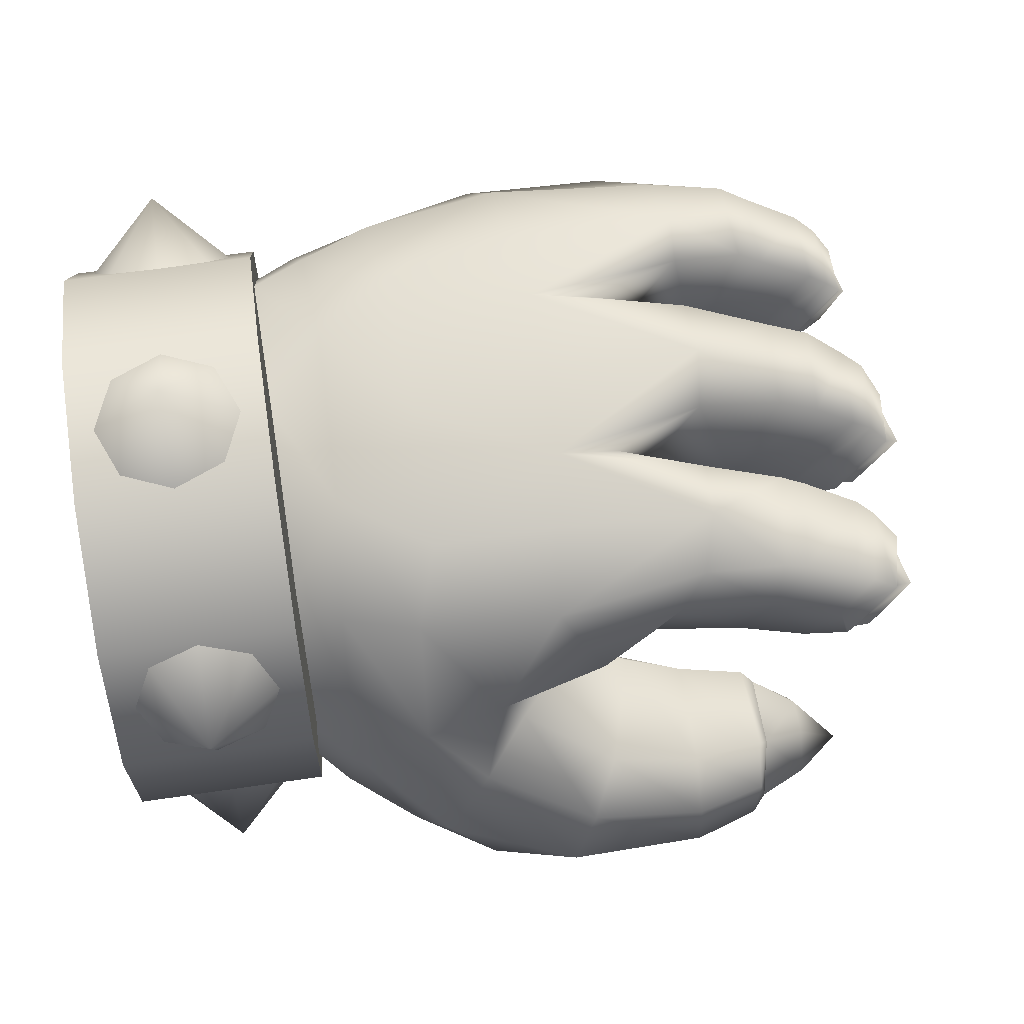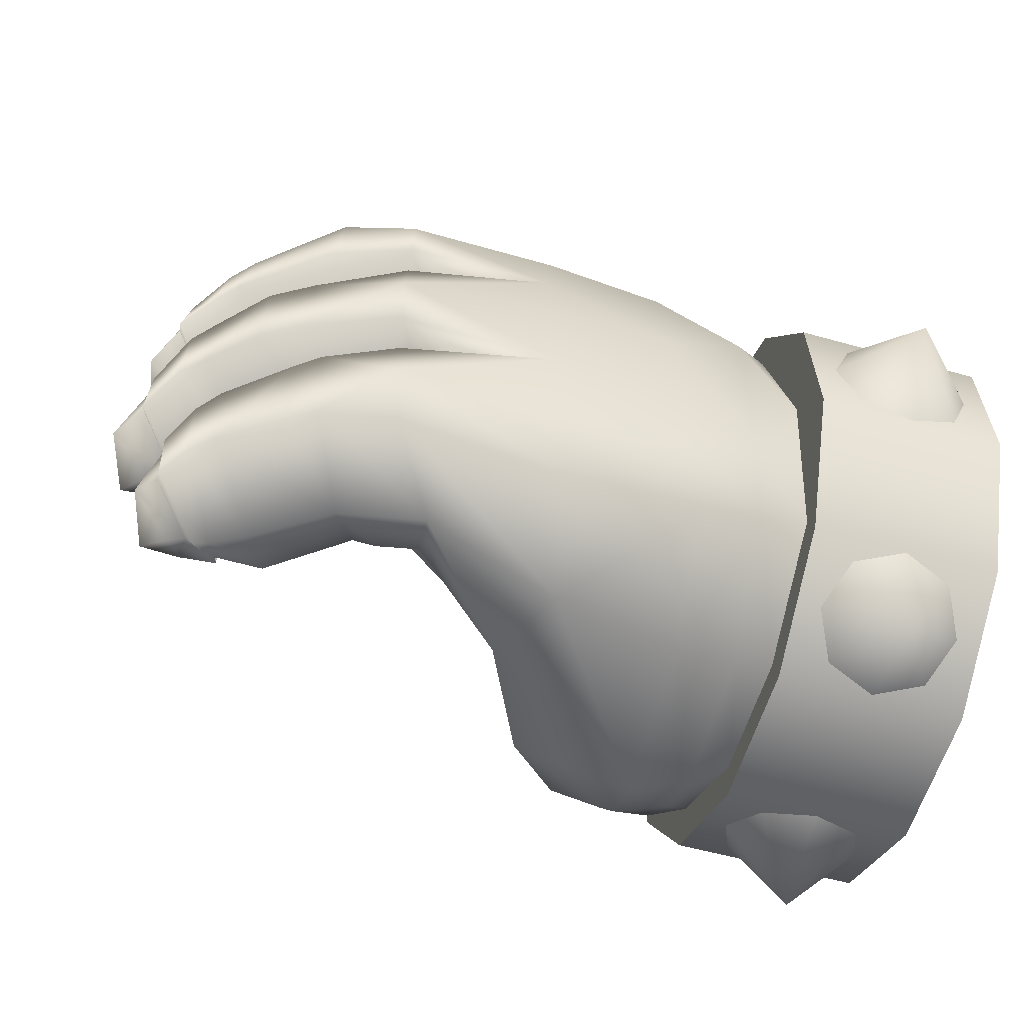
<metadata>
{"format":"obj","ext":"obj","renderer":"f3d","projection":"perspective","resolution":1024,"background":"white","views":[{"elev":63.3,"azim":-8.6,"up":"+Y"},{"elev":-53.8,"azim":163.1,"up":"+Z"}]}
</metadata>
<code>
g default
v 0.1114 0.005268 0.07666
v 0.1246 0.000253 0.06082
v 0.1354 -0.00691 0.08866
v 0.1442 -0.01038 0.05759
v 0.1595 -0.01357 0.0894
v 0.1595 -0.01511 0.0607
v 0.1785 -0.01704 0.08619
v 0.1779 -0.01929 0.06281
v 0.1813 -0.0207 0.08481
v 0.1814 -0.02311 0.06481
v 0.1311 -0.007502 0.05044
v 0.1421 -0.03338 0.04569
v 0.1595 -0.03389 0.05446
v 0.1777 -0.03504 0.05772
v 0.1814 -0.03596 0.06009
v 0.08523 -0.07403 0.05693
v 0.07863 -0.05741 0.07937
v 0.1103 -0.07172 0.07224
v 0.1005 -0.05771 0.09327
v 0.1354 -0.06344 0.08305
v 0.1223 -0.05625 0.09911
v 0.1595 -0.06049 0.08531
v 0.1594 -0.03921 0.1044
v 0.1813 -0.05331 0.08123
v 0.1771 -0.05706 0.08249
v 0.1805 -0.03888 0.09426
v 0.1766 -0.03954 0.09859
v 0.1782 -0.02709 0.09582
v 0.1594 -0.02536 0.1014
v 0.1284 -0.01813 0.1012
v 0.1071 -0.06252 0.03395
v 0.121 -0.06173 0.04375
v 0.1224 -0.03209 0.03261
v 0.1814 -0.04796 0.06242
v 0.1775 -0.04996 0.05968
v 0.1595 -0.05204 0.05704
v 0.1355 -0.05598 0.0521
v 0.08736 -0.02347 0.09624
v 0.1223 -0.03494 0.1064
v 0.09939 -0.003991 0.08972
v 0.05394 0.008524 0.07028
v 0.05367 0.04546 0.0476
v 0.05269 0.02212 -0.06668
v 0.05269 -0.01267 -0.07013
v 0.0525 -0.05454 0.03768
v 0.05245 -0.02626 0.06683
v 0.05687 -0.06324 0.03683
v 0.06004 -0.04318 0.06925
v 0.06336 0.000574 0.07967
v 0.08411 0.01281 0.08156
v 0.1049 0.02036 0.07946
v 0.06496 0.04384 0.05736
v 0.08523 0.04392 0.0631
v 0.1224 0.04794 0.06686
v 0.1339 0.02745 0.07423
v 0.07659 -0.06433 0.001486
v 0.1115 -0.02893 0.000803
v 0.1268 2e-06 0.019
v 0.05266 -0.04548 -0.05363
v 0.05258 -0.06284 -0.01145
v 0.05853 -0.06178 0.01793
v 0.06001 -0.0636 -0.007451
v 0.06017 -0.05652 -0.02264
v 0.07664 -0.05607 -0.01923
v 0.07668 -0.05094 -0.05514
v 0.06209 -0.0516 -0.0532
v 0.06253 -0.03411 -0.06727
v 0.0778 -0.03814 -0.06977
v 0.07892 -0.0205 -0.07965
v 0.1268 0.002938 0.05586
v 0.1464 0.007848 0.05063
v 0.1464 0.009358 0.03541
v 0.1421 0.01088 0.02011
v 0.1465 0.01238 0.004967
v 0.1465 0.01389 -0.01025
v 0.1269 0.004511 -0.02644
v 0.1422 0.01539 -0.02533
v 0.1466 0.01691 -0.04069
v 0.09194 0.06664 0.009884
v 0.06884 0.06331 -0.02044
v 0.08869 0.06544 -0.03323
v 0.0668 0.05516 -0.05005
v 0.08544 0.05698 -0.0568
v 0.0811 0.02689 -0.07494
v 0.09185 0.05787 0.04591
v 0.06781 0.05946 0.02983
v 0.06297 -0.01658 -0.0749
v 0.06391 0.02451 -0.07082
v 0.05353 0.06108 0.000851
v 0.05266 0.05452 -0.04371
v 0.1466 0.01821 -0.05374
v 0.127 0.008923 -0.07089
v 0.1529 0.04069 -0.02316
v 0.1499 0.01864 -0.01004
v 0.1819 0.03161 -0.02191
v 0.1667 0.01342 -0.00977
v 0.1715 0.01277 -0.009754
v 0.1664 0.01274 0.007577
v 0.171 0.01219 0.007593
v 0.1787 0.02871 0.02158
v 0.1833 0.002986 0.008553
v 0.1968 0.00976 0.01945
v 0.1952 -0.006564 0.008266
v 0.2091 0.000257 0.01751
v 0.2058 -0.01603 0.004187
v 0.2148 -0.003758 0.01503
v 0.2086 -0.01538 0.003889
v 0.2163 -0.004854 0.01288
v 0.1251 0.06024 0.04653
v 0.1664 0.05951 0.04824
v 0.1279 0.06504 0.02725
v 0.1668 0.06041 0.03454
v 0.1443 0.05863 0.02547
v 0.151 0.03663 0.02228
v 0.1681 0.06306 0.01777
v 0.192 0.05288 0.01437
v 0.2034 0.04587 0.01439
v 0.2051 0.04746 -0.009527
v 0.217 0.03466 -0.008411
v 0.1997 0.01237 -0.01969
v 0.118 0.03601 -0.07836
v 0.155 0.04497 -0.07114
v 0.1518 0.02252 -0.05352
v 0.1512 0.02135 -0.04047
v 0.1627 0.02007 -0.05326
v 0.1621 0.01891 -0.04022
v 0.1691 0.02017 -0.05325
v 0.1683 0.01917 -0.0402
v 0.1786 0.01106 -0.04018
v 0.1747 0.03443 -0.02409
v 0.1942 0.01917 -0.02622
v 0.149 0.03257 0.06773
v 0.1472 0.01321 0.05083
v 0.1479 0.01457 0.03562
v 0.1628 0.01027 0.03588
v 0.1752 0.02805 0.02375
v 0.167 0.01062 0.0359
v 0.179 0.001154 0.03592
v 0.178 -1.6e-05 0.05114
v 0.191 -0.008309 0.03595
v 0.19 -0.009479 0.05117
v 0.1991 -0.01653 0.0516
v 0.2084 -0.004224 0.06102
v 0.2105 -0.005549 0.05895
v 0.2059 0.01457 -0.06154
v 0.217 0.03451 -0.05124
v 0.197 0.02173 -0.06453
v 0.211 0.04094 -0.05234
v 0.1775 0.03777 -0.06757
v 0.195 0.05294 -0.05329
v 0.1879 0.05811 -0.05425
v 0.1887 0.05926 -0.03076
v 0.1702 0.06742 -0.04037
v 0.1694 0.06576 -0.02736
v 0.128 0.06974 -0.02003
v 0.1444 0.06322 -0.02073
v 0.1694 0.06577 -0.01267
v 0.2068 0.001124 0.02838
v 0.2168 0.02555 0.03869
v 0.1949 0.01092 0.02596
v 0.2112 0.0323 0.0377
v 0.1949 0.04613 0.03659
v 0.1881 0.05153 0.03657
v 0.1846 0.04723 0.06067
v 0.1627 0.05159 0.06153
v 0.1562 0.04286 0.06706
v 0.1279 0.06971 0.004261
v 0.1702 0.06754 0.002897
v 0.1935 0.05472 -0.009543
v 0.2081 0.009913 -0.02962
v 0.2037 0.01258 -0.02816
v 0.2228 0.02478 -0.03566
v 0.2171 0.03468 -0.03257
v 0.2113 0.0412 -0.03161
v 0.1956 0.05386 -0.03075
v 0.2034 0.01598 0.06373
v 0.222 0.009906 0.05549
v 0.2135 0.02248 0.05749
v 0.2074 0.02877 0.05855
v 0.1916 0.04191 0.05961
v 0.1253 0.06681 -0.04111
v 0.1226 0.06063 -0.06105
v 0.1678 0.06207 -0.05588
v 0.2098 0.01137 -0.05919
v 0.2023 0.000315 -0.04849
v 0.1897 0.00395 -0.0532
v 0.202 -9.2e-05 -0.04347
v 0.1889 0.002948 -0.04016
v 0.2117 0.01002 -0.05594
v 0.2017 -0.002153 -0.04774
v 0.2041 -0.000577 -0.044
v 0.1794 0.01206 -0.05322
v 0.2286 0.00946 0.008276
v 0.2288 0.01235 0.009787
v 0.2301 0.01297 -0.005291
v 0.2229 0.02823 -0.007307
v 0.2163 -0.001732 -0.01484
v 0.2116 0.002579 -0.01727
v 0.2095 0.008177 -0.03214
v 0.2226 0.02118 -0.03735
v 0.2227 0.02459 -0.04994
v 0.2221 0.00725 0.05368
v 0.2249 0.01255 0.04104
v 0.211 -0.002426 0.03117
v 0.2215 0.02692 0.01226
v 0.2154 0.03321 0.01333
v 0.1724 0.02471 0.06722
v 0.1825 0.03398 0.06586
v 0.1932 0.008651 0.0651
v 0.2066 0.001063 0.06316
v 0.1126 -0.02741 -0.03752
v 0.1117 -0.02181 -0.07094
v 0.09536 -0.03982 -0.06506
v 0.2128 -0.003489 0.0334
v 0.2031 -0.01588 0.0393
v 0.1996 -0.01579 0.03756
v 0.2025 -0.01628 0.05114
v 0.1922 -0.006691 -0.009701
v 0.1835 0.003312 -0.009728
v 0.218 -0.002702 -0.0122
v 0.209 -0.01495 -0.006173
v 0.2062 -0.01562 -0.007437
v 0.1495 0.01783 0.006902
v 0.1621 0.008915 0.0511
v 0.2243 0.008715 0.04319
v 0.2227 0.02124 -0.04879
v 0.2297 0.01023 -0.003395
v 0.166 0.009447 0.05111
v 0.001556 0.03875 -0.05847
v 0.008864 0.02445 -0.06873
v 0.02649 0.05327 -0.07866
v 0.02648 0.01852 -0.07295
v 0.04408 0.02444 -0.06867
v 0.04405 0.05305 -0.04813
v 0.02644 0.05898 -0.04391
v 0.008835 0.05306 -0.04819
v 0.05136 0.03875 -0.05839
v 0.04394 0.06608 0.02342
v 0.02632 0.06536 0.03065
v 0.02636 0.09261 0.008325
v 0.008723 0.06609 0.02336
v 0.001457 0.06783 0.005826
v 0.00878 0.06957 -0.01169
v 0.0264 0.07028 -0.01892
v 0.044 0.06956 -0.01163
v 0.05126 0.06782 0.005906
v 0.04388 -0.05785 0.04598
v 0.02628 -0.06377 0.0417
v 0.02623 -0.05806 0.07646
v 0.008667 -0.05784 0.04593
v 0.001359 -0.04353 0.05618
v 0.008638 -0.02923 0.06646
v 0.02624 -0.02331 0.07075
v 0.04385 -0.02924 0.06652
v 0.05116 -0.04354 0.05626
v 0.04385 0.01063 0.07048
v 0.02624 0.003987 0.07345
v 0.02623 0.03694 0.08589
v 0.008638 0.01064 0.07042
v 0.001359 0.02668 0.06315
v 0.008667 0.04273 0.05591
v 0.02628 0.04937 0.05293
v 0.04388 0.04272 0.05597
v 0.05116 0.02668 0.06323
v 0.044 -0.07087 -0.02557
v 0.0264 -0.07015 -0.03286
v 0.02636 -0.09739 -0.01053
v 0.00878 -0.07087 -0.02562
v 0.001457 -0.07261 -0.008112
v 0.008723 -0.07435 0.009424
v 0.02632 -0.07507 0.01671
v 0.04394 -0.07435 0.009481
v 0.05126 -0.07262 -0.008032
v 0.04408 -0.01542 -0.07263
v 0.02648 -0.008775 -0.07566
v 0.02649 -0.04173 -0.08809
v 0.008864 -0.01542 -0.07268
v 0.001556 -0.03146 -0.06544
v 0.008835 -0.04751 -0.05817
v 0.02644 -0.05416 -0.05514
v 0.04405 -0.04752 -0.05811
v 0.05136 -0.03147 -0.06536
v 0.2184 -0.008457 0.03614
v 0.2269 -0.02196 0.04612
v 0.2304 -0.006894 0.04727
v 0.2165 -0.01015 0.05688
v 0.2105 -0.005549 0.05895
v 0.2221 0.00725 0.05368
v 0.2243 0.008715 0.04319
v 0.2128 -0.003489 0.0334
v 0.2031 -0.01588 0.0393
v 0.2155 -0.02091 0.04578
v 0.2025 -0.01628 0.05114
v 0.2159 0.006411 -0.05372
v 0.2117 0.01002 -0.05594
v 0.2116 -0.005273 -0.04489
v 0.2017 -0.002153 -0.04774
v 0.2015 -0.00245 -0.044
v 0.2143 0.004929 -0.03485
v 0.2095 0.008177 -0.03214
v 0.2273 0.01182 -0.04286
v 0.2226 0.02118 -0.03735
v 0.2227 0.02124 -0.04879
v 0.2224 -0.005268 -0.04418
v 0.2163 -0.004854 0.01288
v 0.2286 0.00946 0.008276
v 0.2362 -0.003933 0.002112
v 0.2297 0.01023 -0.003395
v 0.218 -0.002702 -0.0122
v 0.209 -0.01495 -0.006173
v 0.2194 -0.02043 0.000246
v 0.2086 -0.01538 0.003889
v 0.2231 -0.00693 -0.009526
v 0.2305 -0.02166 0.00044
v 0.2213 -0.008617 0.01124
v 0.1805 -0.03888 0.09426
v 0.1934 -0.04052 0.08779
v 0.1813 -0.05331 0.08123
v 0.1934 -0.04849 0.07914
v 0.1814 -0.04796 0.06242
v 0.1934 -0.04691 0.0666
v 0.1814 -0.03596 0.06009
v 0.1934 -0.03859 0.06543
v 0.1814 -0.02311 0.06481
v 0.1934 -0.03066 0.07004
v 0.1813 -0.0207 0.08481
v 0.1934 -0.02946 0.08004
v 0.2054 -0.04418 0.07737
v 0.05269 -0.01515 -0.07867
v 0.000269 -0.01514 -0.07875
v 0.05266 -0.05224 -0.06189
v 0.000237 -0.05224 -0.06198
v 0.0526 -0.07598 -0.02882
v 0.00018 -0.07597 -0.0289
v 0.05254 -0.08 0.01169
v 0.000114 -0.07999 0.01161
v 0.05248 -0.06323 0.04879
v 5.7e-05 -0.06322 0.0487
v 0.05254 0.07119 0.0267
v 0.000114 0.07119 0.02661
v 0.0526 0.07521 -0.01381
v 0.00018 0.07522 -0.0139
v 0.05266 0.05843 -0.05091
v 0.000237 0.05844 -0.05099
v 0.05269 0.02536 -0.07465
v 0.000269 0.02537 -0.07473
v 2.4e-05 -0.03015 0.07244
v 2.4e-05 0.01036 0.07646
v 5.7e-05 0.04746 0.05969
v 0.05245 0.01035 0.07655
v 0.05248 0.04745 0.05977
v 0.05245 -0.03016 0.07252
g BowserManoIzquierda:polySurface26
f 3 2 1
f 4 2 3
f 5 4 3
f 6 4 5
f 7 6 5
f 8 6 7
f 9 8 7
f 10 8 9
f 4 11 2
f 12 11 4
f 6 12 4
f 13 12 6
f 8 13 6
f 14 13 8
f 10 14 8
f 15 14 10
f 18 17 16
f 19 17 18
f 20 19 18
f 21 19 20
f 22 21 20
f 23 21 22
f 26 25 24
f 27 25 26
f 28 27 26
f 29 27 28
f 5 29 28
f 3 29 5
f 27 22 25
f 23 22 27
f 29 23 27
f 30 23 29
f 3 30 29
f 1 30 3
f 31 18 16
f 32 18 31
f 33 32 31
f 12 32 33
f 11 12 33
f 34 14 15
f 35 14 34
f 24 35 34
f 25 35 24
f 35 13 14
f 36 13 35
f 25 36 35
f 22 36 25
f 36 12 13
f 37 12 36
f 22 37 36
f 20 37 22
f 19 38 17
f 39 38 19
f 21 39 19
f 23 39 21
f 30 39 23
f 40 39 30
f 1 40 30
f 9 28 26
f 7 28 9
f 37 32 12
f 20 32 37
f 28 7 5
f 38 39 40
f 18 32 20
f 47 46 45
f 48 46 47
f 17 48 47
f 49 48 17
f 38 49 17
f 50 49 38
f 40 50 38
f 51 50 40
f 1 51 40
f 49 41 46
f 52 41 49
f 50 52 49
f 53 52 50
f 51 53 50
f 54 53 51
f 55 54 51
f 56 16 47
f 31 16 56
f 57 31 56
f 33 31 57
f 58 33 57
f 11 33 58
f 2 11 58
f 60 61 45
f 62 61 60
f 63 62 60
f 64 62 63
f 65 64 63
f 59 63 60
f 66 63 59
f 67 66 59
f 68 66 67
f 69 68 67
f 70 55 51
f 71 55 70
f 58 71 70
f 72 71 58
f 73 72 58
f 58 74 73
f 75 74 58
f 76 75 58
f 77 75 76
f 78 77 76
f 81 80 79
f 82 80 81
f 83 82 81
f 84 82 83
f 86 53 85
f 52 53 86
f 42 52 86
f 41 52 42
f 44 67 59
f 87 67 44
f 88 87 44
f 84 87 88
f 86 80 89
f 79 80 86
f 85 79 86
f 82 90 80
f 43 90 82
f 88 43 82
f 76 91 78
f 92 91 76
f 62 56 61
f 64 56 62
f 69 87 84
f 67 87 69
f 65 66 68
f 63 66 65
f 61 47 45
f 56 47 61
f 70 2 58
f 51 2 70
f 80 90 89
f 17 47 16
f 48 49 46
f 89 42 86
f 88 82 84
f 51 1 2
f 44 43 88
f 93 75 77
f 94 75 93
f 95 94 93
f 96 94 95
f 97 96 95
f 98 96 97
f 99 98 97
f 100 98 99
f 101 100 99
f 102 100 101
f 103 102 101
f 104 102 103
f 105 104 103
f 106 104 105
f 107 106 105
f 108 106 107
f 54 85 53
f 109 85 54
f 110 109 54
f 111 109 110
f 112 111 110
f 113 111 112
f 114 113 112
f 115 113 114
f 100 115 114
f 116 115 100
f 117 116 100
f 118 116 117
f 119 118 117
f 95 118 119
f 120 95 119
f 121 69 84
f 92 69 121
f 122 92 121
f 91 92 122
f 123 91 122
f 124 91 123
f 125 124 123
f 126 124 125
f 127 126 125
f 128 126 127
f 129 128 127
f 130 128 129
f 131 130 129
f 71 132 55
f 133 132 71
f 134 133 71
f 135 133 134
f 136 135 134
f 137 135 136
f 138 137 136
f 139 137 138
f 140 139 138
f 141 139 140
f 142 141 140
f 143 141 142
f 144 143 142
f 147 146 145
f 148 146 147
f 149 148 147
f 150 148 149
f 151 150 149
f 152 150 151
f 153 152 151
f 154 152 153
f 155 154 153
f 156 154 155
f 157 156 155
f 93 156 157
f 95 93 157
f 160 159 158
f 161 159 160
f 136 161 160
f 162 161 136
f 163 162 136
f 164 162 163
f 110 164 163
f 165 164 110
f 54 165 110
f 166 165 54
f 55 166 54
f 132 166 55
f 111 85 109
f 79 85 111
f 167 79 111
f 155 79 167
f 168 155 167
f 157 155 168
f 169 157 168
f 95 157 169
f 118 95 169
f 172 171 170
f 173 171 172
f 146 173 172
f 174 173 146
f 148 174 146
f 175 174 148
f 150 175 148
f 152 175 150
f 177 176 143
f 178 176 177
f 159 178 177
f 179 178 159
f 161 179 159
f 180 179 161
f 162 180 161
f 164 180 162
f 155 81 79
f 181 81 155
f 153 181 155
f 182 181 153
f 183 182 153
f 121 182 183
f 122 121 183
f 185 145 184
f 186 145 185
f 187 186 185
f 188 186 187
f 171 188 187
f 131 188 171
f 190 184 189
f 185 184 190
f 191 185 190
f 187 185 191
f 170 187 191
f 171 187 170
f 129 188 131
f 192 188 129
f 127 192 129
f 149 192 127
f 125 149 127
f 123 149 125
f 193 106 108
f 194 106 193
f 195 194 193
f 196 194 195
f 197 196 195
f 198 196 197
f 200 170 199
f 172 170 200
f 201 172 200
f 146 172 201
f 184 146 201
f 145 146 184
f 202 143 144
f 177 143 202
f 203 177 202
f 159 177 203
f 204 159 203
f 158 159 204
f 194 104 106
f 205 104 194
f 196 205 194
f 206 205 196
f 119 206 196
f 117 206 119
f 207 166 132
f 208 166 207
f 209 208 207
f 176 208 209
f 210 176 209
f 143 176 210
f 115 111 113
f 168 111 115
f 116 168 115
f 169 168 116
f 118 169 116
f 211 92 76
f 212 92 211
f 213 212 211
f 68 212 213
f 65 68 213
f 130 126 128
f 124 126 130
f 93 124 130
f 78 124 93
f 77 78 93
f 215 204 214
f 216 204 215
f 217 216 215
f 142 216 217
f 144 142 217
f 218 120 198
f 219 120 218
f 101 219 218
f 97 219 101
f 99 97 101
f 57 76 58
f 211 76 57
f 64 211 57
f 65 211 64
f 83 121 84
f 182 121 83
f 81 182 83
f 181 182 81
f 221 197 220
f 222 197 221
f 107 222 221
f 105 222 107
f 222 198 197
f 218 198 222
f 105 218 222
f 103 218 105
f 72 134 71
f 114 134 72
f 73 114 72
f 74 114 73
f 94 74 75
f 223 74 94
f 96 223 94
f 98 223 96
f 133 207 132
f 224 207 133
f 135 224 133
f 137 224 135
f 203 214 204
f 225 214 203
f 202 225 203
f 186 147 145
f 192 147 186
f 188 192 186
f 151 183 153
f 122 183 151
f 149 122 151
f 201 189 184
f 226 189 201
f 200 226 201
f 223 114 74
f 100 114 223
f 98 100 223
f 195 220 197
f 227 220 195
f 193 227 195
f 216 158 204
f 140 158 216
f 142 140 216
f 228 207 224
f 139 207 228
f 137 139 228
f 210 141 143
f 209 141 210
f 219 95 120
f 97 95 219
f 209 139 141
f 207 139 209
f 212 69 92
f 68 69 212
f 120 196 198
f 119 196 120
f 152 130 175
f 154 130 152
f 206 100 102
f 117 100 206
f 205 102 104
f 206 102 205
f 140 160 158
f 138 160 140
f 173 131 171
f 174 131 173
f 174 130 131
f 175 130 174
f 93 154 156
f 130 154 93
f 179 176 178
f 180 176 179
f 180 208 176
f 164 208 180
f 165 208 164
f 166 208 165
f 163 112 110
f 136 112 163
f 167 111 168
f 57 56 64
f 65 213 211
f 191 199 170
f 218 103 101
f 147 192 149
f 160 138 136
f 78 91 124
f 122 149 123
f 114 136 134
f 114 112 136
f 137 228 224
f 231 230 229
f 232 230 231
f 233 232 231
f 231 235 234
f 236 235 231
f 229 236 231
f 231 237 233
f 234 237 231
f 240 239 238
f 241 239 240
f 242 241 240
f 240 243 242
f 244 243 240
f 245 244 240
f 240 246 245
f 238 246 240
f 249 248 247
f 250 248 249
f 251 250 249
f 249 252 251
f 253 252 249
f 254 253 249
f 249 255 254
f 247 255 249
f 258 257 256
f 259 257 258
f 260 259 258
f 258 261 260
f 262 261 258
f 263 262 258
f 258 264 263
f 256 264 258
f 267 266 265
f 268 266 267
f 269 268 267
f 267 270 269
f 271 270 267
f 272 271 267
f 267 273 272
f 265 273 267
f 276 275 274
f 277 275 276
f 278 277 276
f 276 279 278
f 280 279 276
f 281 280 276
f 276 282 281
f 274 282 276
f 285 284 283
f 286 284 285
f 287 286 285
f 285 288 287
f 289 288 285
f 290 289 285
f 292 291 290
f 293 291 292
f 287 293 292
f 283 290 285
f 292 290 283
f 284 292 283
f 286 292 284
f 286 287 292
f 296 295 294
f 297 295 296
f 298 297 296
f 301 300 299
f 302 300 301
f 303 302 301
f 296 300 298
f 299 300 296
f 301 295 303
f 294 295 301
f 304 296 294
f 299 296 304
f 304 301 299
f 294 301 304
f 307 306 305
f 308 306 307
f 309 308 307
f 311 310 309
f 312 310 311
f 305 312 311
f 307 314 313
f 315 314 307
f 305 315 307
f 313 309 307
f 311 309 313
f 314 311 313
f 315 311 314
f 311 315 305
f 318 317 316
f 319 317 318
f 320 319 318
f 321 319 320
f 322 321 320
f 323 321 322
f 324 323 322
f 325 323 324
f 326 325 324
f 327 325 326
f 317 327 326
f 328 327 317
f 319 328 317
f 321 328 319
f 325 328 323
f 327 328 325
f 328 321 323
f 316 317 326
f 331 330 329
f 332 330 331
f 333 332 331
f 334 332 333
f 335 334 333
f 336 334 335
f 337 336 335
f 338 336 337
f 341 340 339
f 342 340 341
f 343 342 341
f 344 342 343
f 345 344 343
f 346 344 345
f 333 339 335
f 341 339 333
f 343 341 333
f 348 338 347
f 349 338 348
f 352 351 350
f 337 351 352
f 345 331 329
f 343 331 345
f 330 344 346
f 332 344 330
f 332 342 344
f 334 342 332
f 346 329 330
f 345 329 346
f 338 352 347
f 337 352 338
f 347 350 348
f 352 350 347
f 348 351 349
f 350 351 348
f 349 339 340
f 351 339 349
f 337 339 351
f 335 339 337
f 338 334 336
f 349 334 338
f 340 334 349
f 342 334 340
f 333 331 343

</code>
